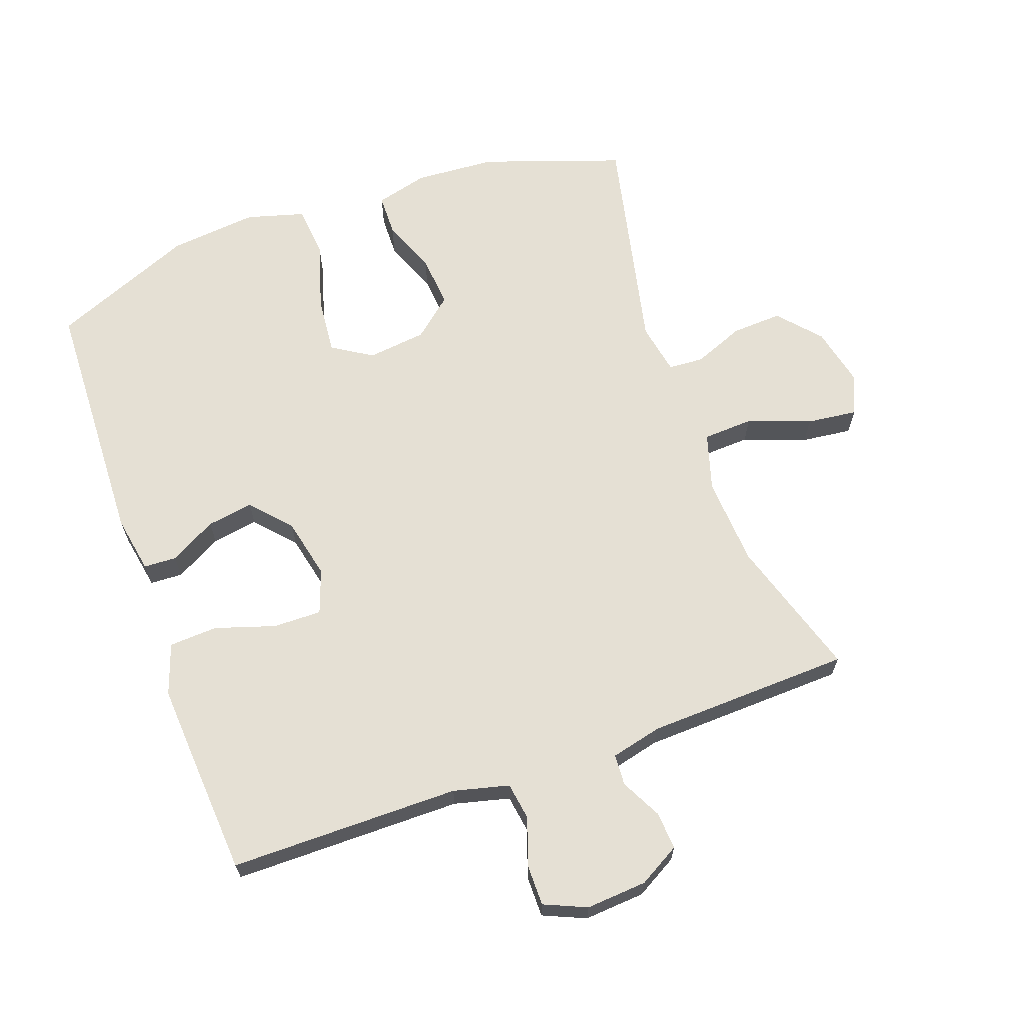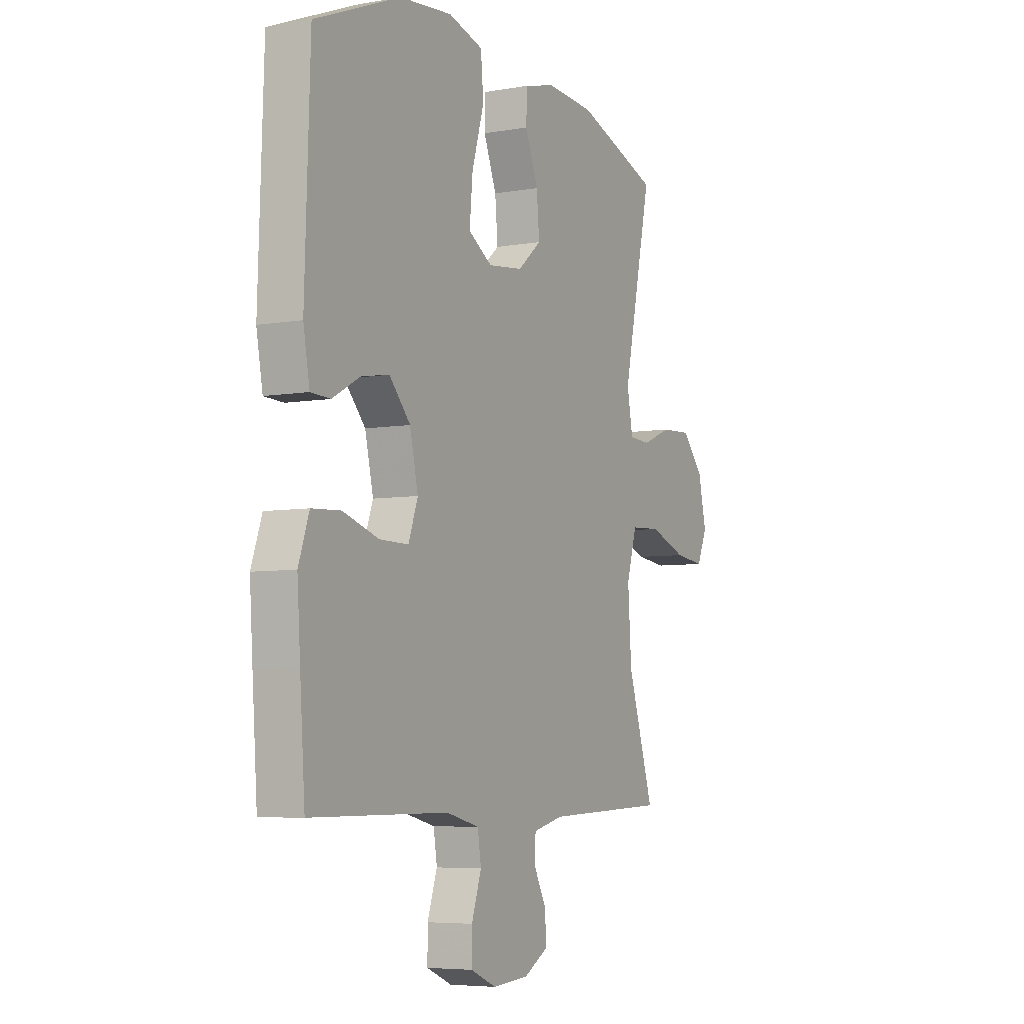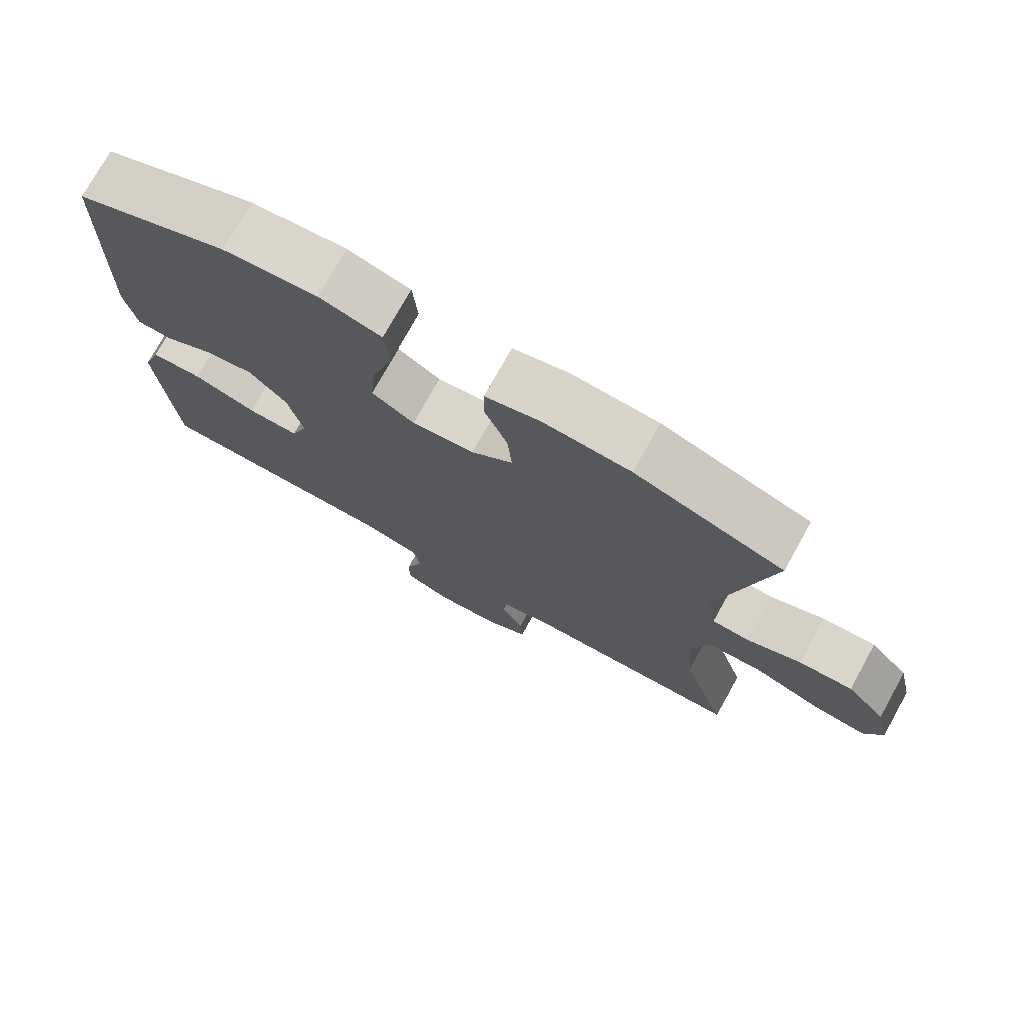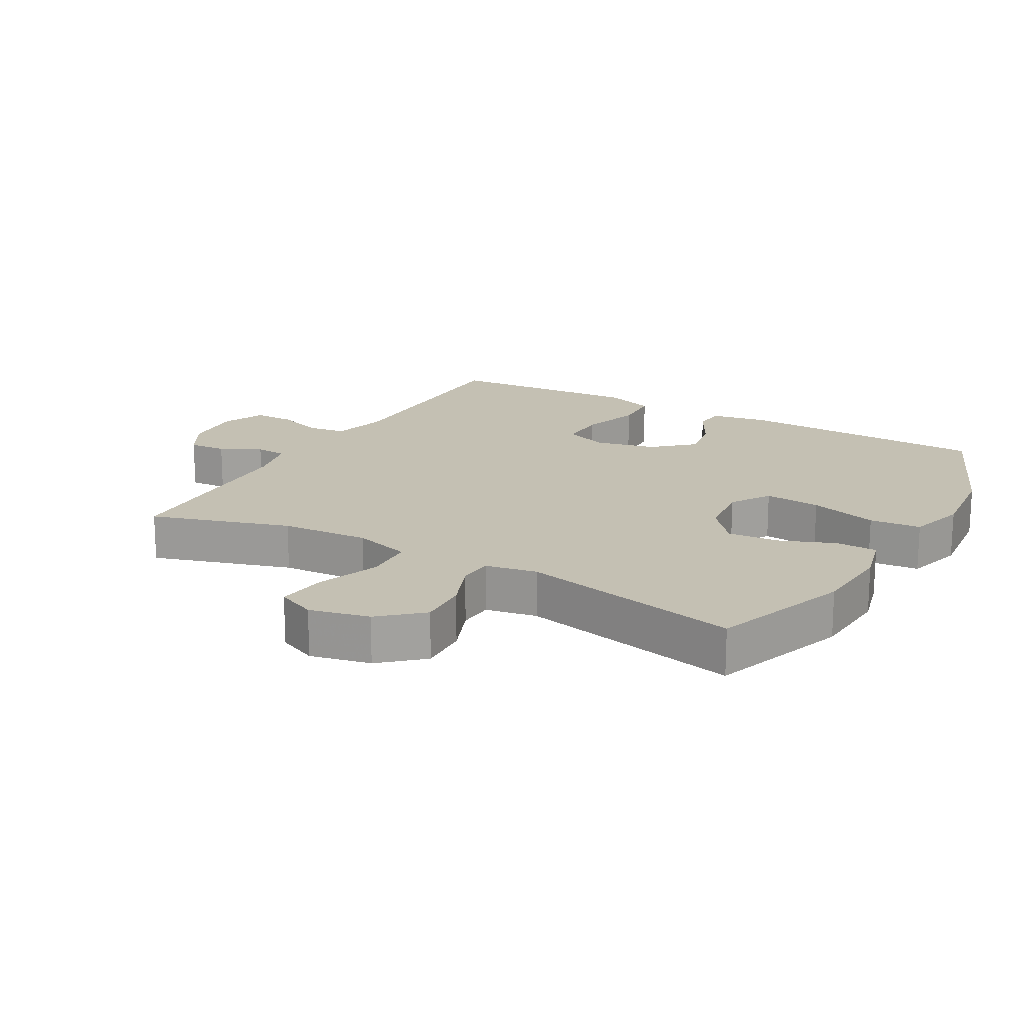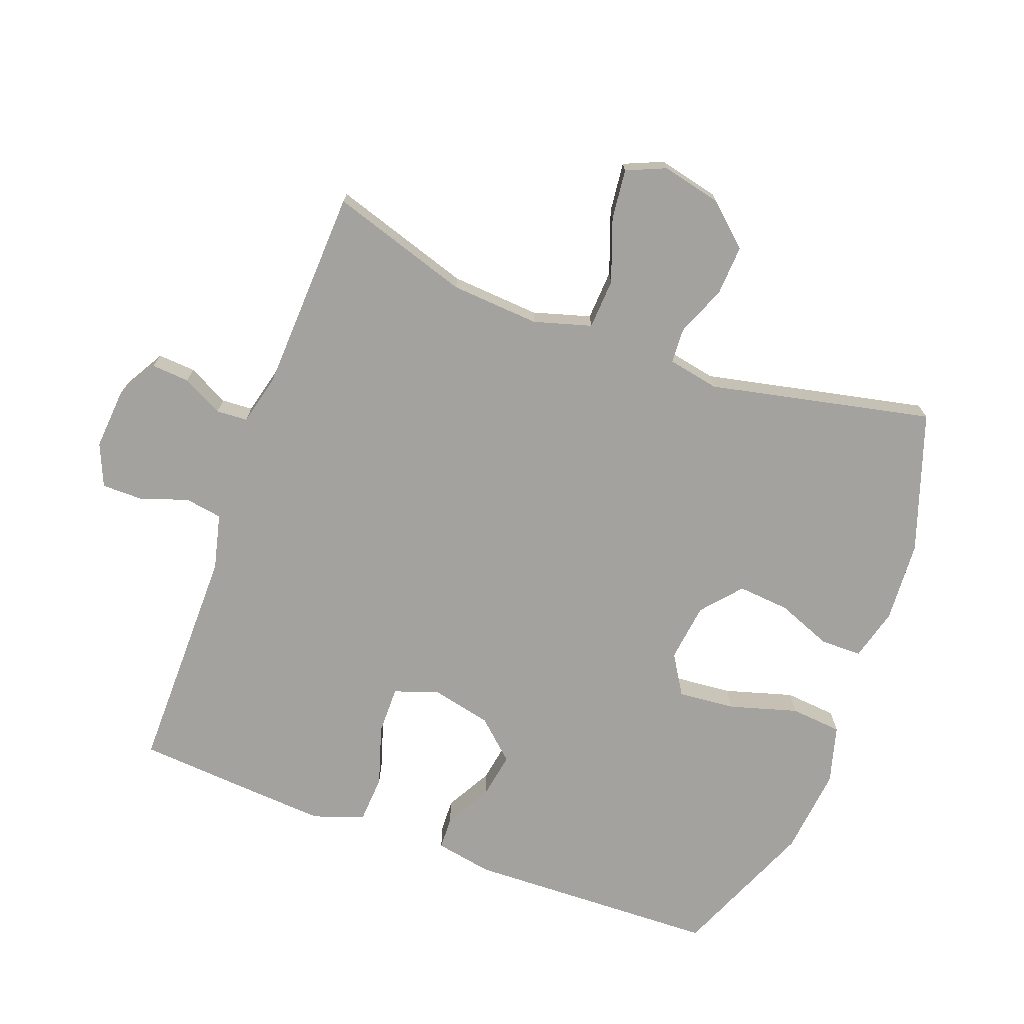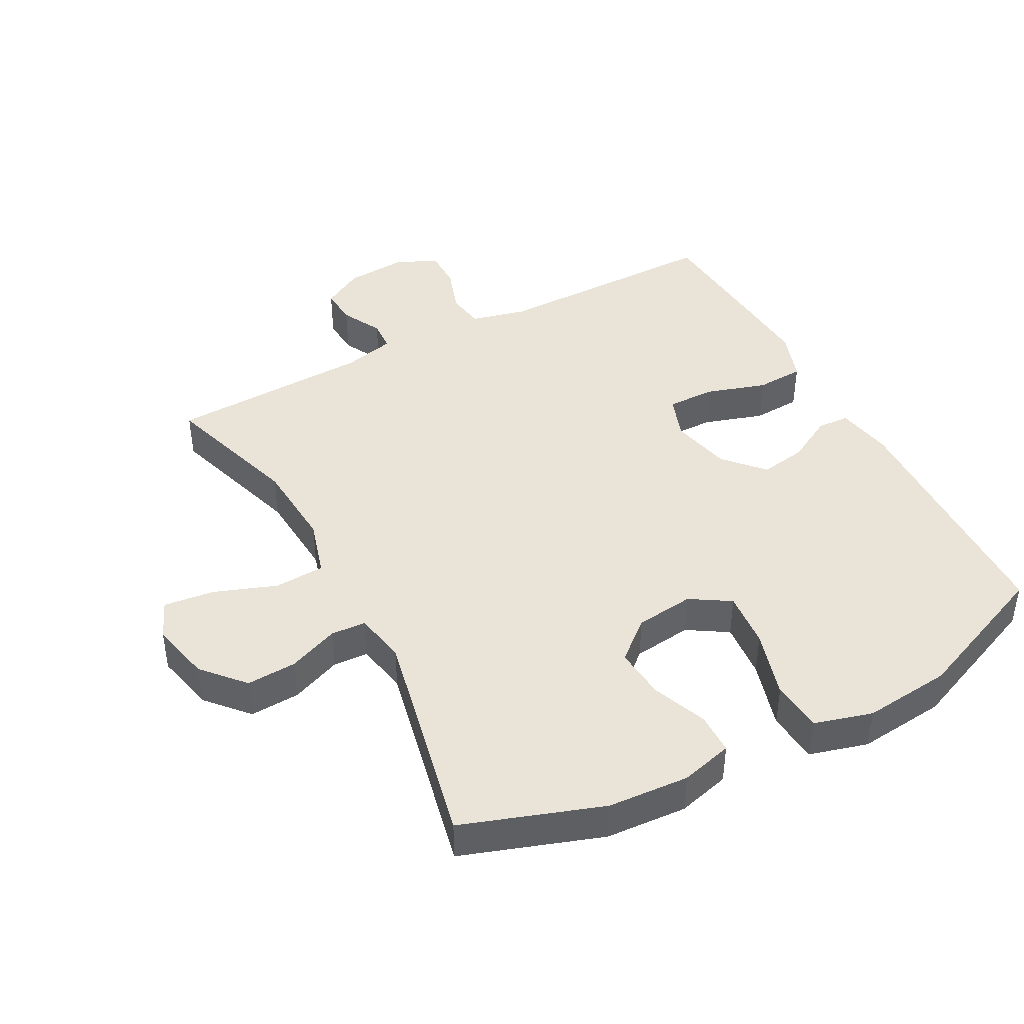
<metadata>
{"format":"obj","ext":"obj","renderer":"f3d","projection":"perspective","resolution":1024,"background":"white","views":[{"elev":65.7,"azim":160.4,"up":"+Y"},{"elev":-5.9,"azim":118.1,"up":"+Z"},{"elev":75.2,"azim":-150.9,"up":"+Z"},{"elev":18.0,"azim":-60.2,"up":"+Y"},{"elev":-72.4,"azim":-110.5,"up":"+Y"},{"elev":42.9,"azim":-28.1,"up":"+Y"}]}
</metadata>
<code>
v -0.5 0.07 -0.5
v -0.433 0.07 -0.287
v -0.424 0.07 -0.151
v -0.45 0.07 -0.063
v -0.527 0.07 -0.059
v -0.623 0.07 -0.094
v -0.7 0.07 -0.103
v -0.726 0.07 -0.043
v -0.705 0.07 0.049
v -0.649 0.07 0.112
v -0.572 0.07 0.108
v -0.495 0.07 0.077
v -0.441 0.07 0.08
v -0.426 0.07 0.159
v -0.5 0.07 0.5
v -0.287 0.07 0.573
v -0.163 0.07 0.581
v -0.083 0.07 0.56
v -0.082 0.07 0.497
v -0.115 0.07 0.413
v -0.122 0.07 0.333
v -0.062 0.07 0.282
v 0.028 0.07 0.271
v 0.089 0.07 0.309
v 0.081 0.07 0.396
v 0.05 0.07 0.501
v 0.057 0.07 0.58
v 0.146 0.07 0.605
v 0.281 0.07 0.591
v 0.5 0.07 0.5
v 0.513 0.07 0.113
v 0.497 0.07 0.025
v 0.447 0.07 0.023
v 0.376 0.07 0.062
v 0.305 0.07 0.074
v 0.251 0.07 0.014
v 0.23 0.07 -0.079
v 0.254 0.07 -0.146
v 0.328 0.07 -0.145
v 0.42 0.07 -0.116
v 0.494 0.07 -0.12
v 0.521 0.07 -0.198
v 0.513 0.07 -0.318
v 0.5 0.07 -0.5
v 0.148 0.07 -0.5
v 0.063 0.07 -0.521
v 0.054 0.07 -0.578
v 0.079 0.07 -0.652
v 0.079 0.07 -0.714
v 0.014 0.07 -0.742
v -0.079 0.07 -0.735
v -0.142 0.07 -0.699
v -0.138 0.07 -0.641
v -0.106 0.07 -0.579
v -0.109 0.07 -0.531
v -0.187 0.07 -0.512
v -0.5 0 -0.5
v -0.433 0 -0.287
v -0.424 0 -0.151
v -0.45 0 -0.063
v -0.527 0 -0.059
v -0.623 0 -0.094
v -0.7 0 -0.103
v -0.726 0 -0.043
v -0.705 0 0.049
v -0.649 0 0.112
v -0.572 0 0.108
v -0.495 0 0.077
v -0.441 0 0.08
v -0.426 0 0.159
v -0.5 0 0.5
v -0.287 0 0.573
v -0.163 0 0.581
v -0.083 0 0.56
v -0.082 0 0.497
v -0.115 0 0.413
v -0.122 0 0.333
v -0.062 0 0.282
v 0.028 0 0.271
v 0.089 0 0.309
v 0.081 0 0.396
v 0.05 0 0.501
v 0.057 0 0.58
v 0.146 0 0.605
v 0.281 0 0.591
v 0.5 0 0.5
v 0.513 0 0.113
v 0.497 0 0.025
v 0.447 0 0.023
v 0.376 0 0.062
v 0.305 0 0.074
v 0.251 0 0.014
v 0.23 0 -0.079
v 0.254 0 -0.146
v 0.328 0 -0.145
v 0.42 0 -0.116
v 0.494 0 -0.12
v 0.521 0 -0.198
v 0.513 0 -0.318
v 0.5 0 -0.5
v 0.148 0 -0.5
v 0.063 0 -0.521
v 0.054 0 -0.578
v 0.079 0 -0.652
v 0.079 0 -0.714
v 0.014 0 -0.742
v -0.079 0 -0.735
v -0.142 0 -0.699
v -0.138 0 -0.641
v -0.106 0 -0.579
v -0.109 0 -0.531
v -0.187 0 -0.512
f 52 53 54
f 51 52 54
f 50 51 54
f 49 50 54
f 48 49 54
f 47 48 54
f 46 47 54 55
f 45 46 55 56
f 43 44 45
f 42 43 45
f 41 42 45
f 40 41 45
f 39 40 45
f 56 1 2
f 45 56 2
f 39 45 2
f 38 39 2
f 32 33 34
f 31 32 34
f 30 31 34
f 29 30 34
f 28 29 34
f 27 28 34
f 26 27 34
f 25 26 34
f 24 25 34 35
f 23 24 35 36
f 18 19 20
f 17 18 20
f 16 17 20
f 15 16 20
f 14 15 20
f 13 14 20 21
f 10 11 12
f 9 10 12
f 8 9 12
f 7 8 12
f 6 7 12
f 5 6 12
f 4 5 12 13
f 13 21 22
f 4 13 22
f 3 4 22
f 3 22 23
f 2 3 23
f 38 2 23
f 37 38 23
f 23 36 37
f 110 109 108
f 110 108 107
f 110 107 106
f 110 106 105
f 110 105 104
f 110 104 103
f 111 110 103 102
f 112 111 102 101
f 101 100 99
f 101 99 98
f 101 98 97
f 101 97 96
f 101 96 95
f 58 57 112
f 58 112 101
f 58 101 95
f 58 95 94
f 90 89 88
f 90 88 87
f 90 87 86
f 90 86 85
f 90 85 84
f 90 84 83
f 90 83 82
f 90 82 81
f 91 90 81 80
f 92 91 80 79
f 76 75 74
f 76 74 73
f 76 73 72
f 76 72 71
f 76 71 70
f 77 76 70 69
f 68 67 66
f 68 66 65
f 68 65 64
f 68 64 63
f 68 63 62
f 68 62 61
f 69 68 61 60
f 78 77 69
f 78 69 60
f 78 60 59
f 79 78 59
f 79 59 58
f 79 58 94
f 79 94 93
f 93 92 79
f 1 57 58 2
f 2 58 59 3
f 3 59 60 4
f 4 60 61 5
f 5 61 62 6
f 6 62 63 7
f 7 63 64 8
f 8 64 65 9
f 9 65 66 10
f 10 66 67 11
f 11 67 68 12
f 12 68 69 13
f 13 69 70 14
f 14 70 71 15
f 15 71 72 16
f 16 72 73 17
f 17 73 74 18
f 18 74 75 19
f 19 75 76 20
f 20 76 77 21
f 21 77 78 22
f 22 78 79 23
f 23 79 80 24
f 24 80 81 25
f 25 81 82 26
f 26 82 83 27
f 27 83 84 28
f 28 84 85 29
f 29 85 86 30
f 30 86 87 31
f 31 87 88 32
f 32 88 89 33
f 33 89 90 34
f 34 90 91 35
f 35 91 92 36
f 36 92 93 37
f 37 93 94 38
f 38 94 95 39
f 39 95 96 40
f 40 96 97 41
f 41 97 98 42
f 42 98 99 43
f 43 99 100 44
f 44 100 101 45
f 45 101 102 46
f 46 102 103 47
f 47 103 104 48
f 48 104 105 49
f 49 105 106 50
f 50 106 107 51
f 51 107 108 52
f 52 108 109 53
f 53 109 110 54
f 54 110 111 55
f 55 111 112 56
f 56 112 57 1

</code>
